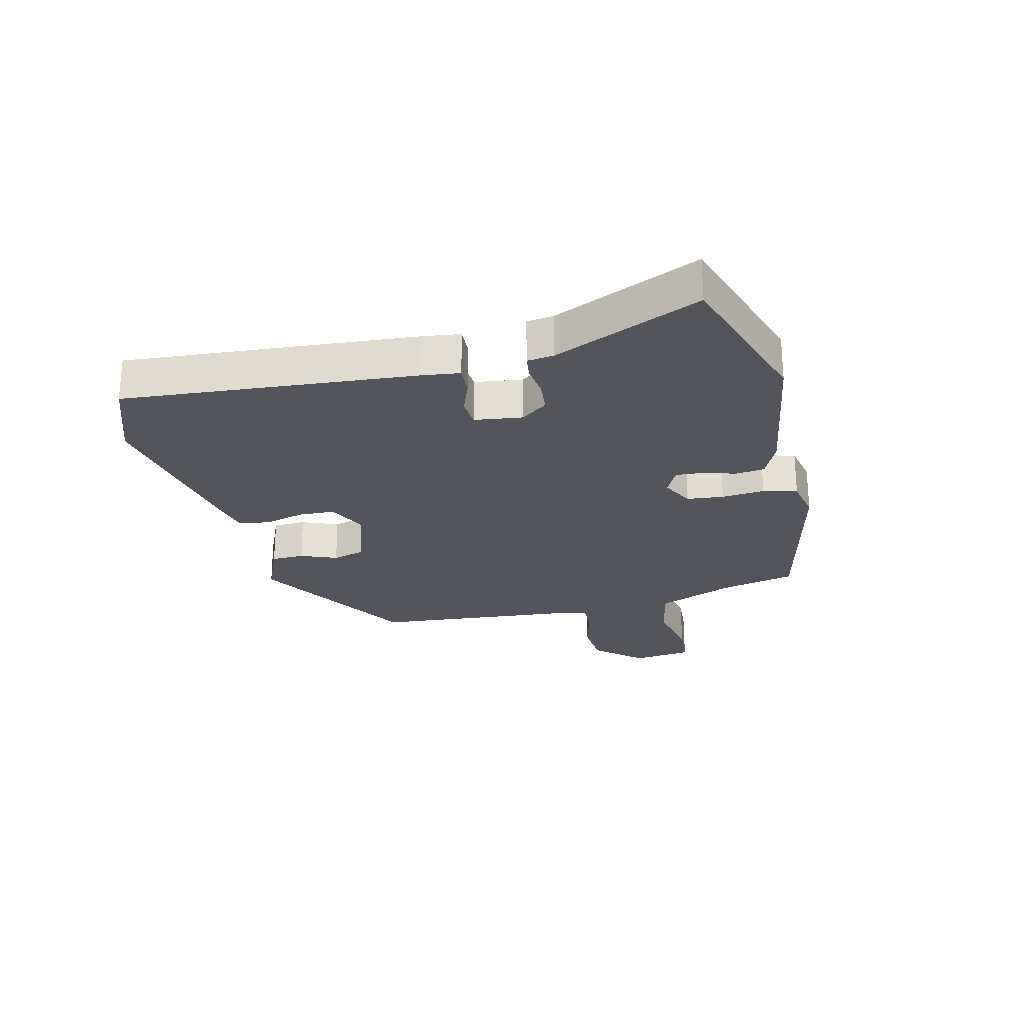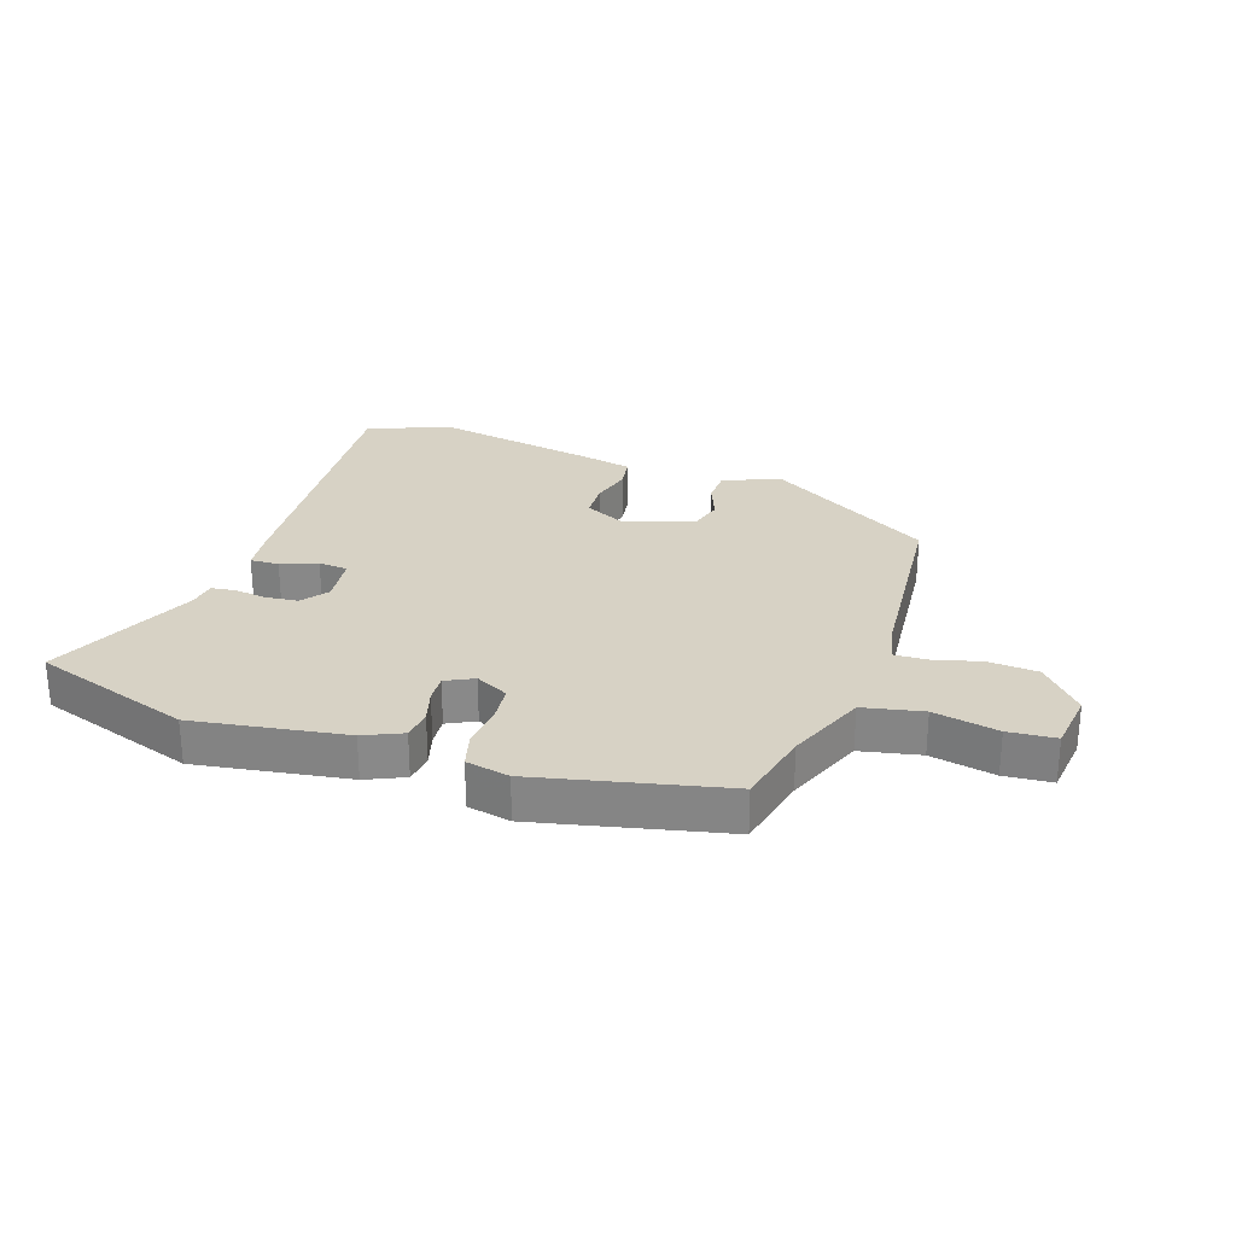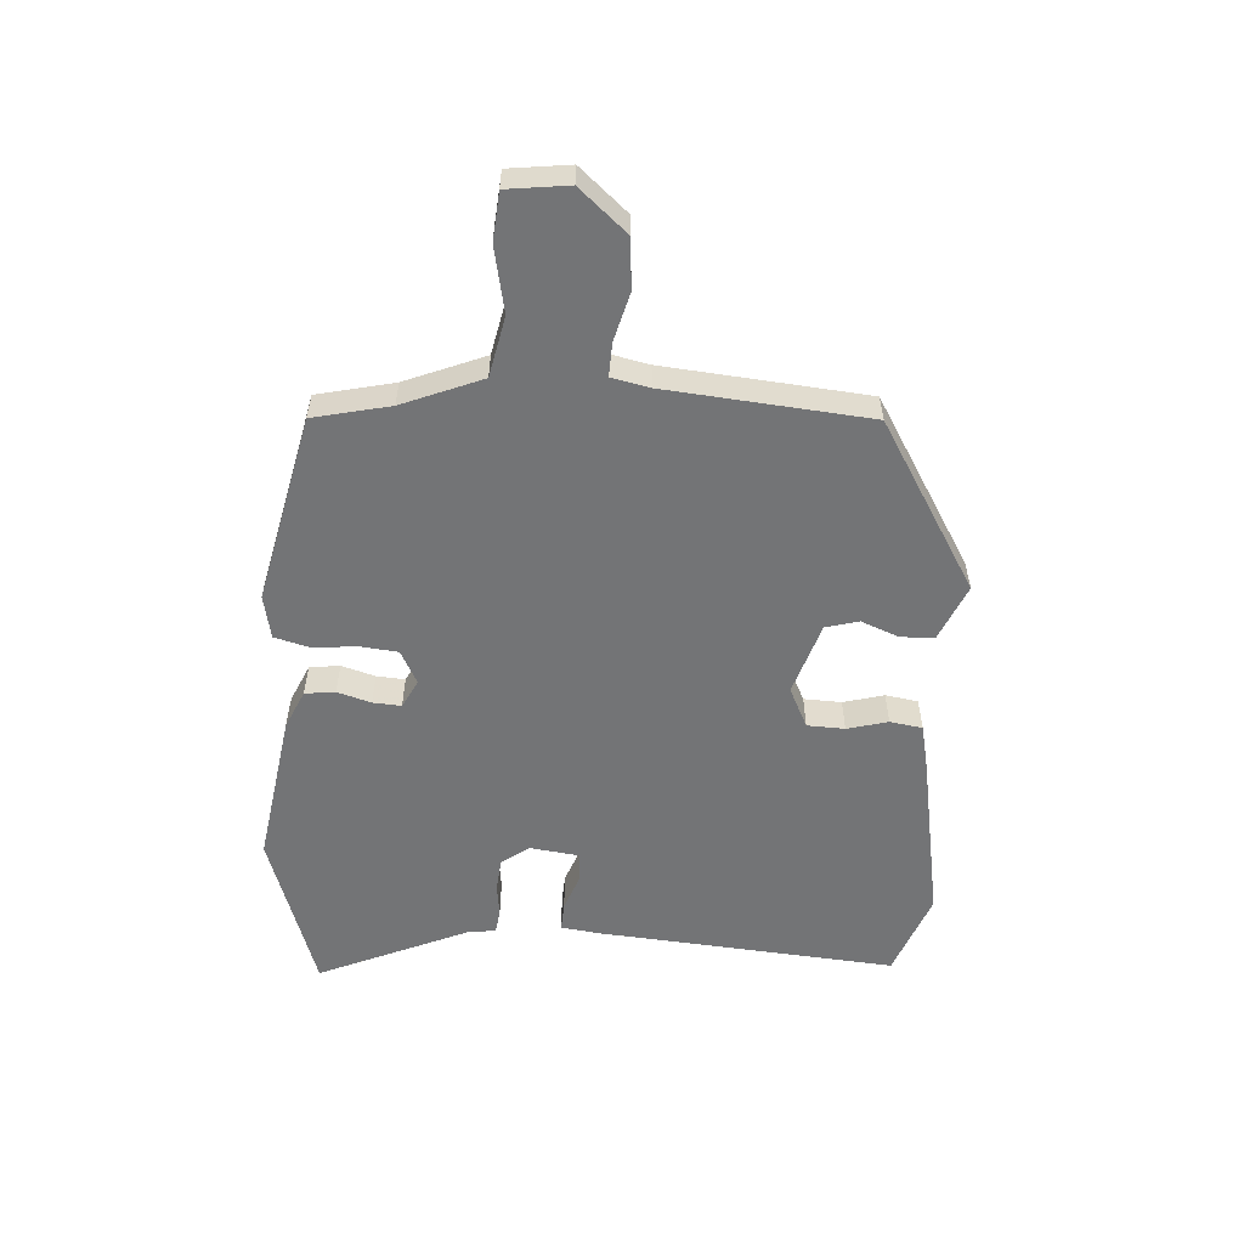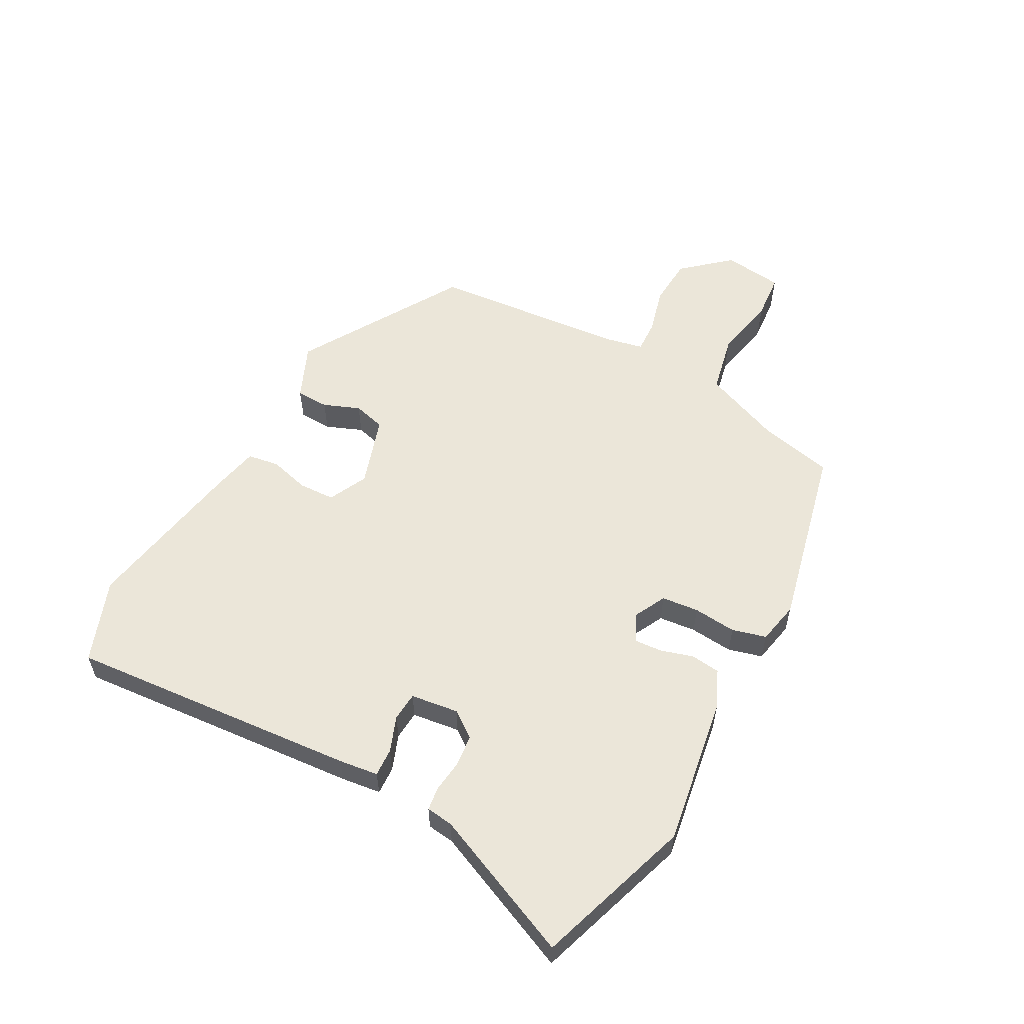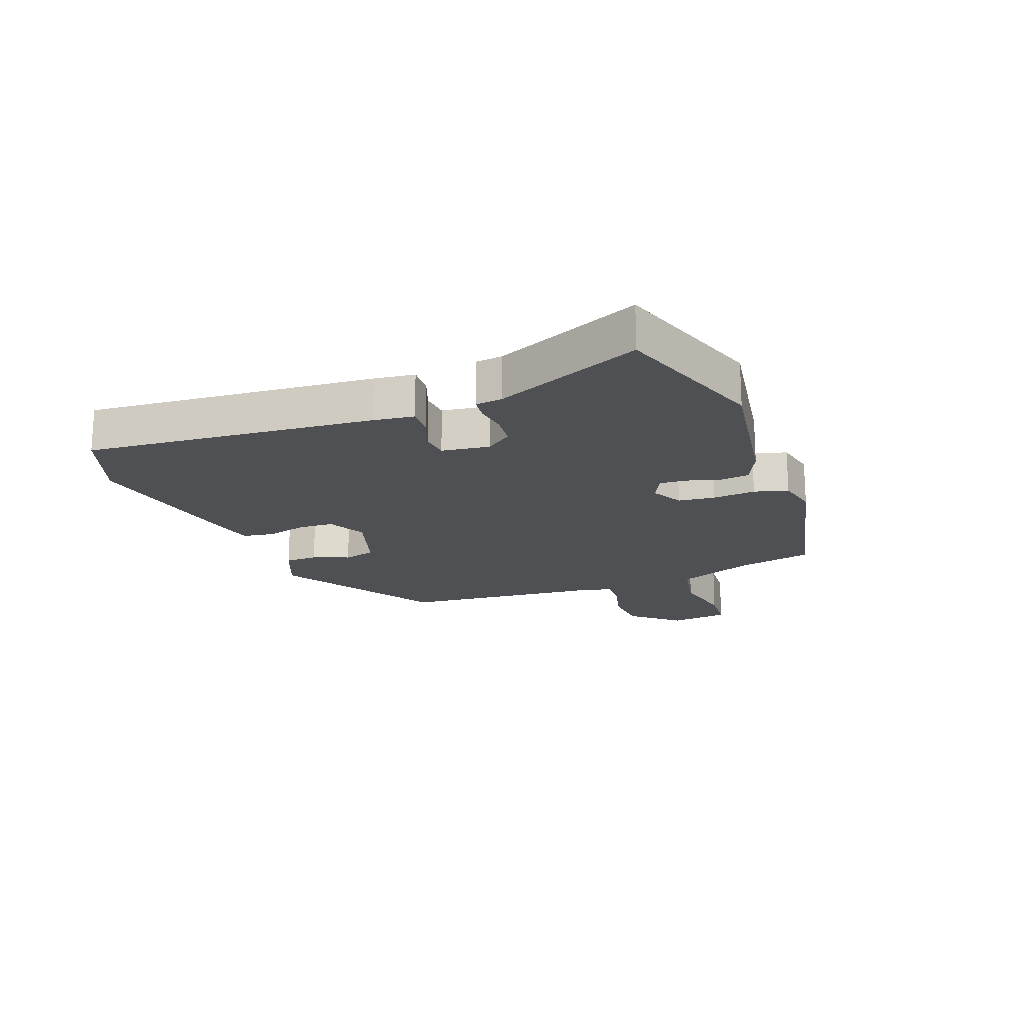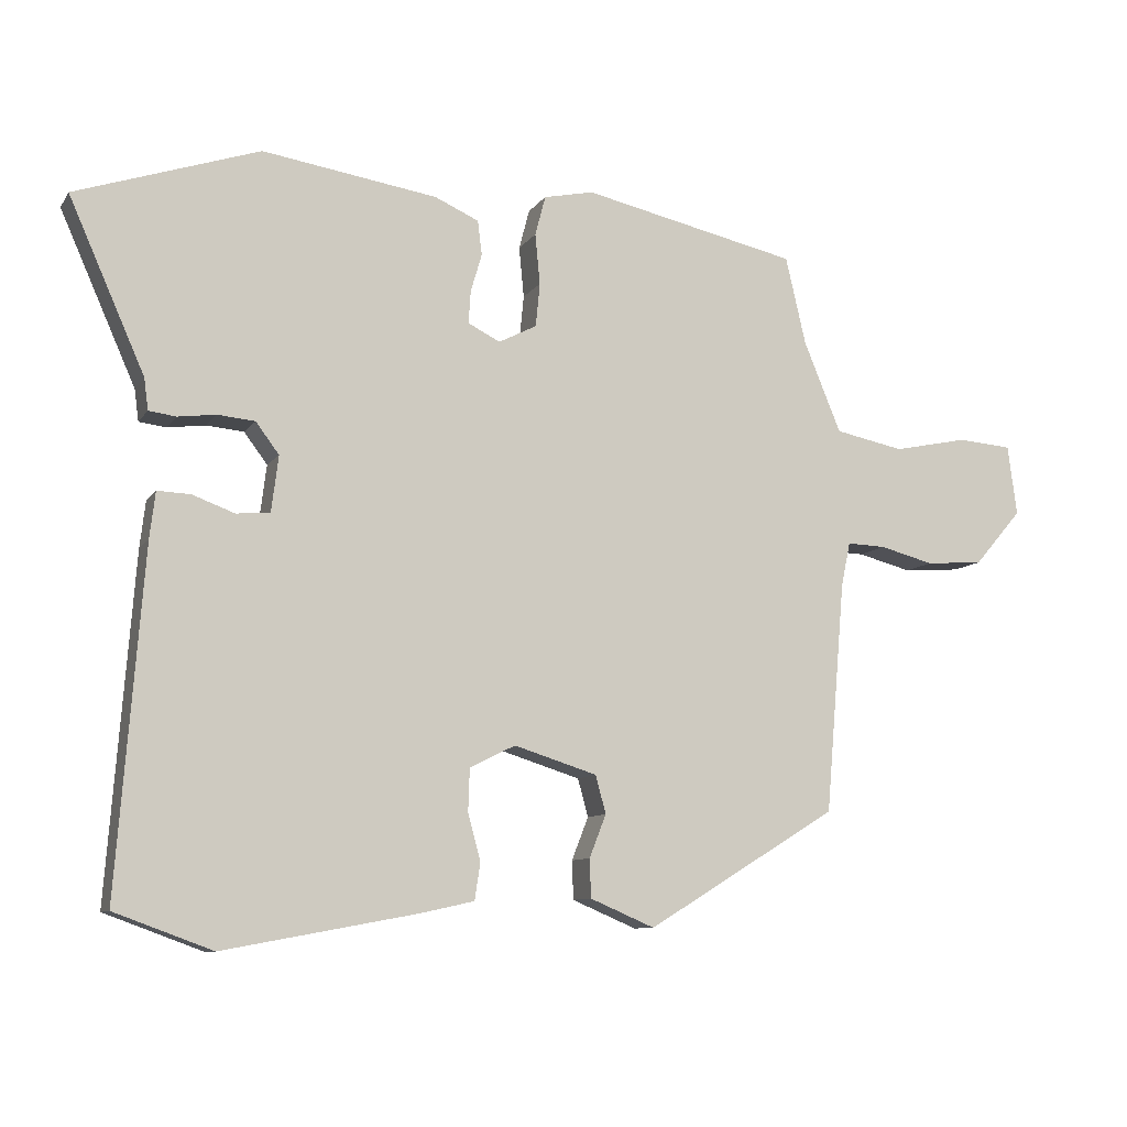
<metadata>
{"format":"obj","ext":"obj","renderer":"f3d","projection":"perspective","resolution":1024,"background":"white","views":[{"elev":-25.0,"azim":-76.6,"up":"+Y"},{"elev":27.3,"azim":18.4,"up":"+Y"},{"elev":-56.1,"azim":86.0,"up":"+Y"},{"elev":56.7,"azim":-61.8,"up":"+Y"},{"elev":-18.5,"azim":-69.5,"up":"+Y"},{"elev":-9.4,"azim":-20.1,"up":"+Z"}]}
</metadata>
<code>
v -0.396 0.07 -0.538
v -0.535 0.07 -0.487
v -0.498 0.07 -0.002
v -0.49 0.07 0.064
v -0.443 0.07 0.062
v -0.383 0.07 0.04
v -0.335 0.07 0.044
v -0.325 0.07 0.124
v -0.358 0.07 0.168
v -0.411 0.07 0.173
v -0.465 0.07 0.166
v -0.504 0.07 0.171
v -0.51 0.07 0.216
v -0.618 0.07 0.46
v -0.357 0.07 0.548
v -0.108 0.07 0.51
v -0.045 0.07 0.482
v -0.039 0.07 0.433
v -0.055 0.07 0.378
v -0.058 0.07 0.332
v -0.012 0.07 0.309
v 0.042 0.07 0.337
v 0.048 0.07 0.399
v 0.041 0.07 0.471
v 0.056 0.07 0.528
v 0.127 0.07 0.543
v 0.434 0.07 0.475
v 0.463 0.07 0.35
v 0.516 0.07 0.221
v 0.614 0.07 0.201
v 0.72 0.07 0.223
v 0.798 0.07 0.217
v 0.811 0.07 0.117
v 0.743 0.07 0.038
v 0.661 0.07 0.032
v 0.584 0.07 0.052
v 0.529 0.07 0.054
v 0.516 0.07 -0.008
v 0.488 0.07 -0.338
v 0.216 0.07 -0.504
v 0.124 0.07 -0.465
v 0.122 0.07 -0.41
v 0.146 0.07 -0.349
v 0.131 0.07 -0.295
v 0.013 0.07 -0.258
v -0.052 0.07 -0.29
v -0.054 0.07 -0.351
v -0.036 0.07 -0.417
v -0.044 0.07 -0.47
v -0.121 0.07 -0.487
v -0.396 0 -0.538
v -0.535 0 -0.487
v -0.498 0 -0.002
v -0.49 0 0.064
v -0.443 0 0.062
v -0.383 0 0.04
v -0.335 0 0.044
v -0.325 0 0.124
v -0.358 0 0.168
v -0.411 0 0.173
v -0.465 0 0.166
v -0.504 0 0.171
v -0.51 0 0.216
v -0.618 0 0.46
v -0.357 0 0.548
v -0.108 0 0.51
v -0.045 0 0.482
v -0.039 0 0.433
v -0.055 0 0.378
v -0.058 0 0.332
v -0.012 0 0.309
v 0.042 0 0.337
v 0.048 0 0.399
v 0.041 0 0.471
v 0.056 0 0.528
v 0.127 0 0.543
v 0.434 0 0.475
v 0.463 0 0.35
v 0.516 0 0.221
v 0.614 0 0.201
v 0.72 0 0.223
v 0.798 0 0.217
v 0.811 0 0.117
v 0.743 0 0.038
v 0.661 0 0.032
v 0.584 0 0.052
v 0.529 0 0.054
v 0.516 0 -0.008
v 0.488 0 -0.338
v 0.216 0 -0.504
v 0.124 0 -0.465
v 0.122 0 -0.41
v 0.146 0 -0.349
v 0.131 0 -0.295
v 0.013 0 -0.258
v -0.052 0 -0.29
v -0.054 0 -0.351
v -0.036 0 -0.417
v -0.044 0 -0.47
v -0.121 0 -0.487
f 47 48 49 50
f 46 47 50 1
f 40 41 42 43
f 38 39 40 43
f 37 38 43 44
f 33 34 35 36
f 33 36 37
f 30 31 32 33
f 29 30 33 37
f 28 29 37 44
f 23 24 25 26
f 22 23 26 27
f 21 22 27 28
f 16 17 18 19
f 16 19 20
f 13 14 15 16
f 13 16 20
f 10 11 12 13
f 9 10 13 20
f 8 9 20 21
f 3 4 5 6
f 3 6 7
f 46 1 2 3
f 45 46 3 7
f 21 28 44 45
f 7 8 21 45
f 100 99 98 97
f 51 100 97 96
f 93 92 91 90
f 93 90 89 88
f 94 93 88 87
f 86 85 84 83
f 87 86 83
f 83 82 81 80
f 87 83 80 79
f 94 87 79 78
f 76 75 74 73
f 77 76 73 72
f 78 77 72 71
f 69 68 67 66
f 70 69 66
f 66 65 64 63
f 70 66 63
f 63 62 61 60
f 70 63 60 59
f 71 70 59 58
f 56 55 54 53
f 57 56 53
f 53 52 51 96
f 57 53 96 95
f 95 94 78 71
f 95 71 58 57
f 1 51 52 2
f 2 52 53 3
f 3 53 54 4
f 4 54 55 5
f 5 55 56 6
f 6 56 57 7
f 7 57 58 8
f 8 58 59 9
f 9 59 60 10
f 10 60 61 11
f 11 61 62 12
f 12 62 63 13
f 13 63 64 14
f 14 64 65 15
f 15 65 66 16
f 16 66 67 17
f 17 67 68 18
f 18 68 69 19
f 19 69 70 20
f 20 70 71 21
f 21 71 72 22
f 22 72 73 23
f 23 73 74 24
f 24 74 75 25
f 25 75 76 26
f 26 76 77 27
f 27 77 78 28
f 28 78 79 29
f 29 79 80 30
f 30 80 81 31
f 31 81 82 32
f 32 82 83 33
f 33 83 84 34
f 34 84 85 35
f 35 85 86 36
f 36 86 87 37
f 37 87 88 38
f 38 88 89 39
f 39 89 90 40
f 40 90 91 41
f 41 91 92 42
f 42 92 93 43
f 43 93 94 44
f 44 94 95 45
f 45 95 96 46
f 46 96 97 47
f 47 97 98 48
f 48 98 99 49
f 49 99 100 50
f 50 100 51 1

</code>
